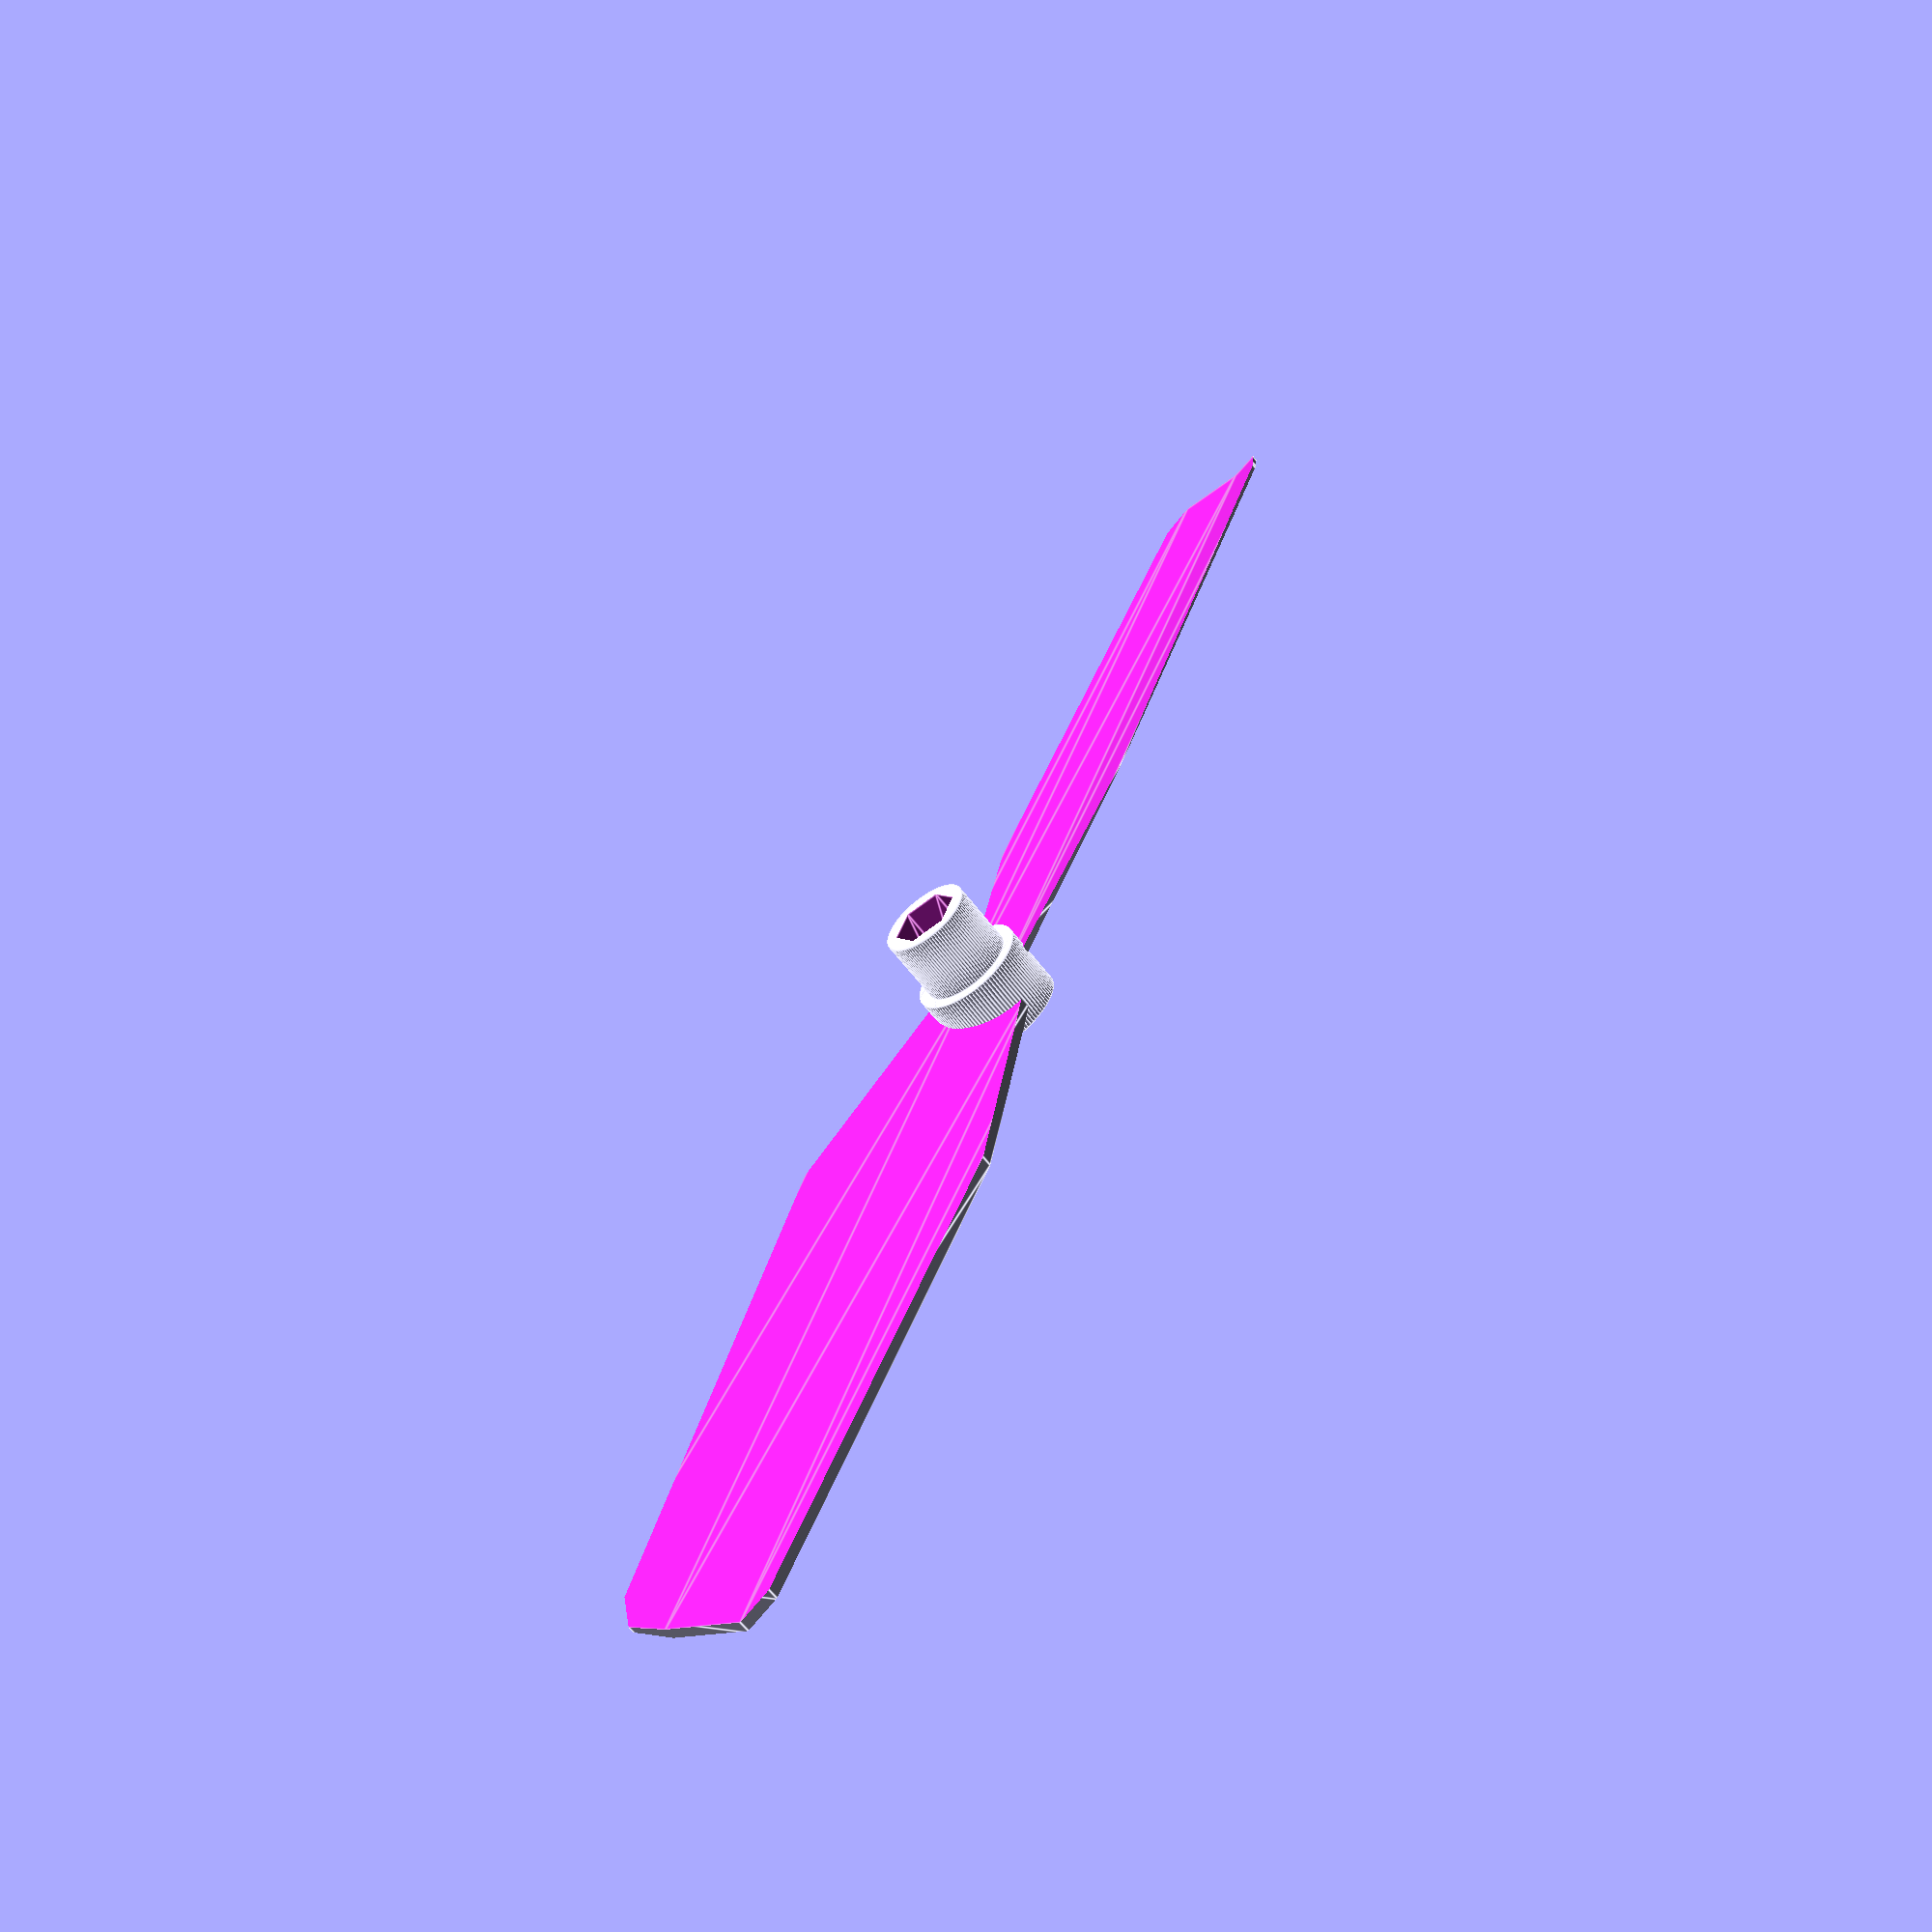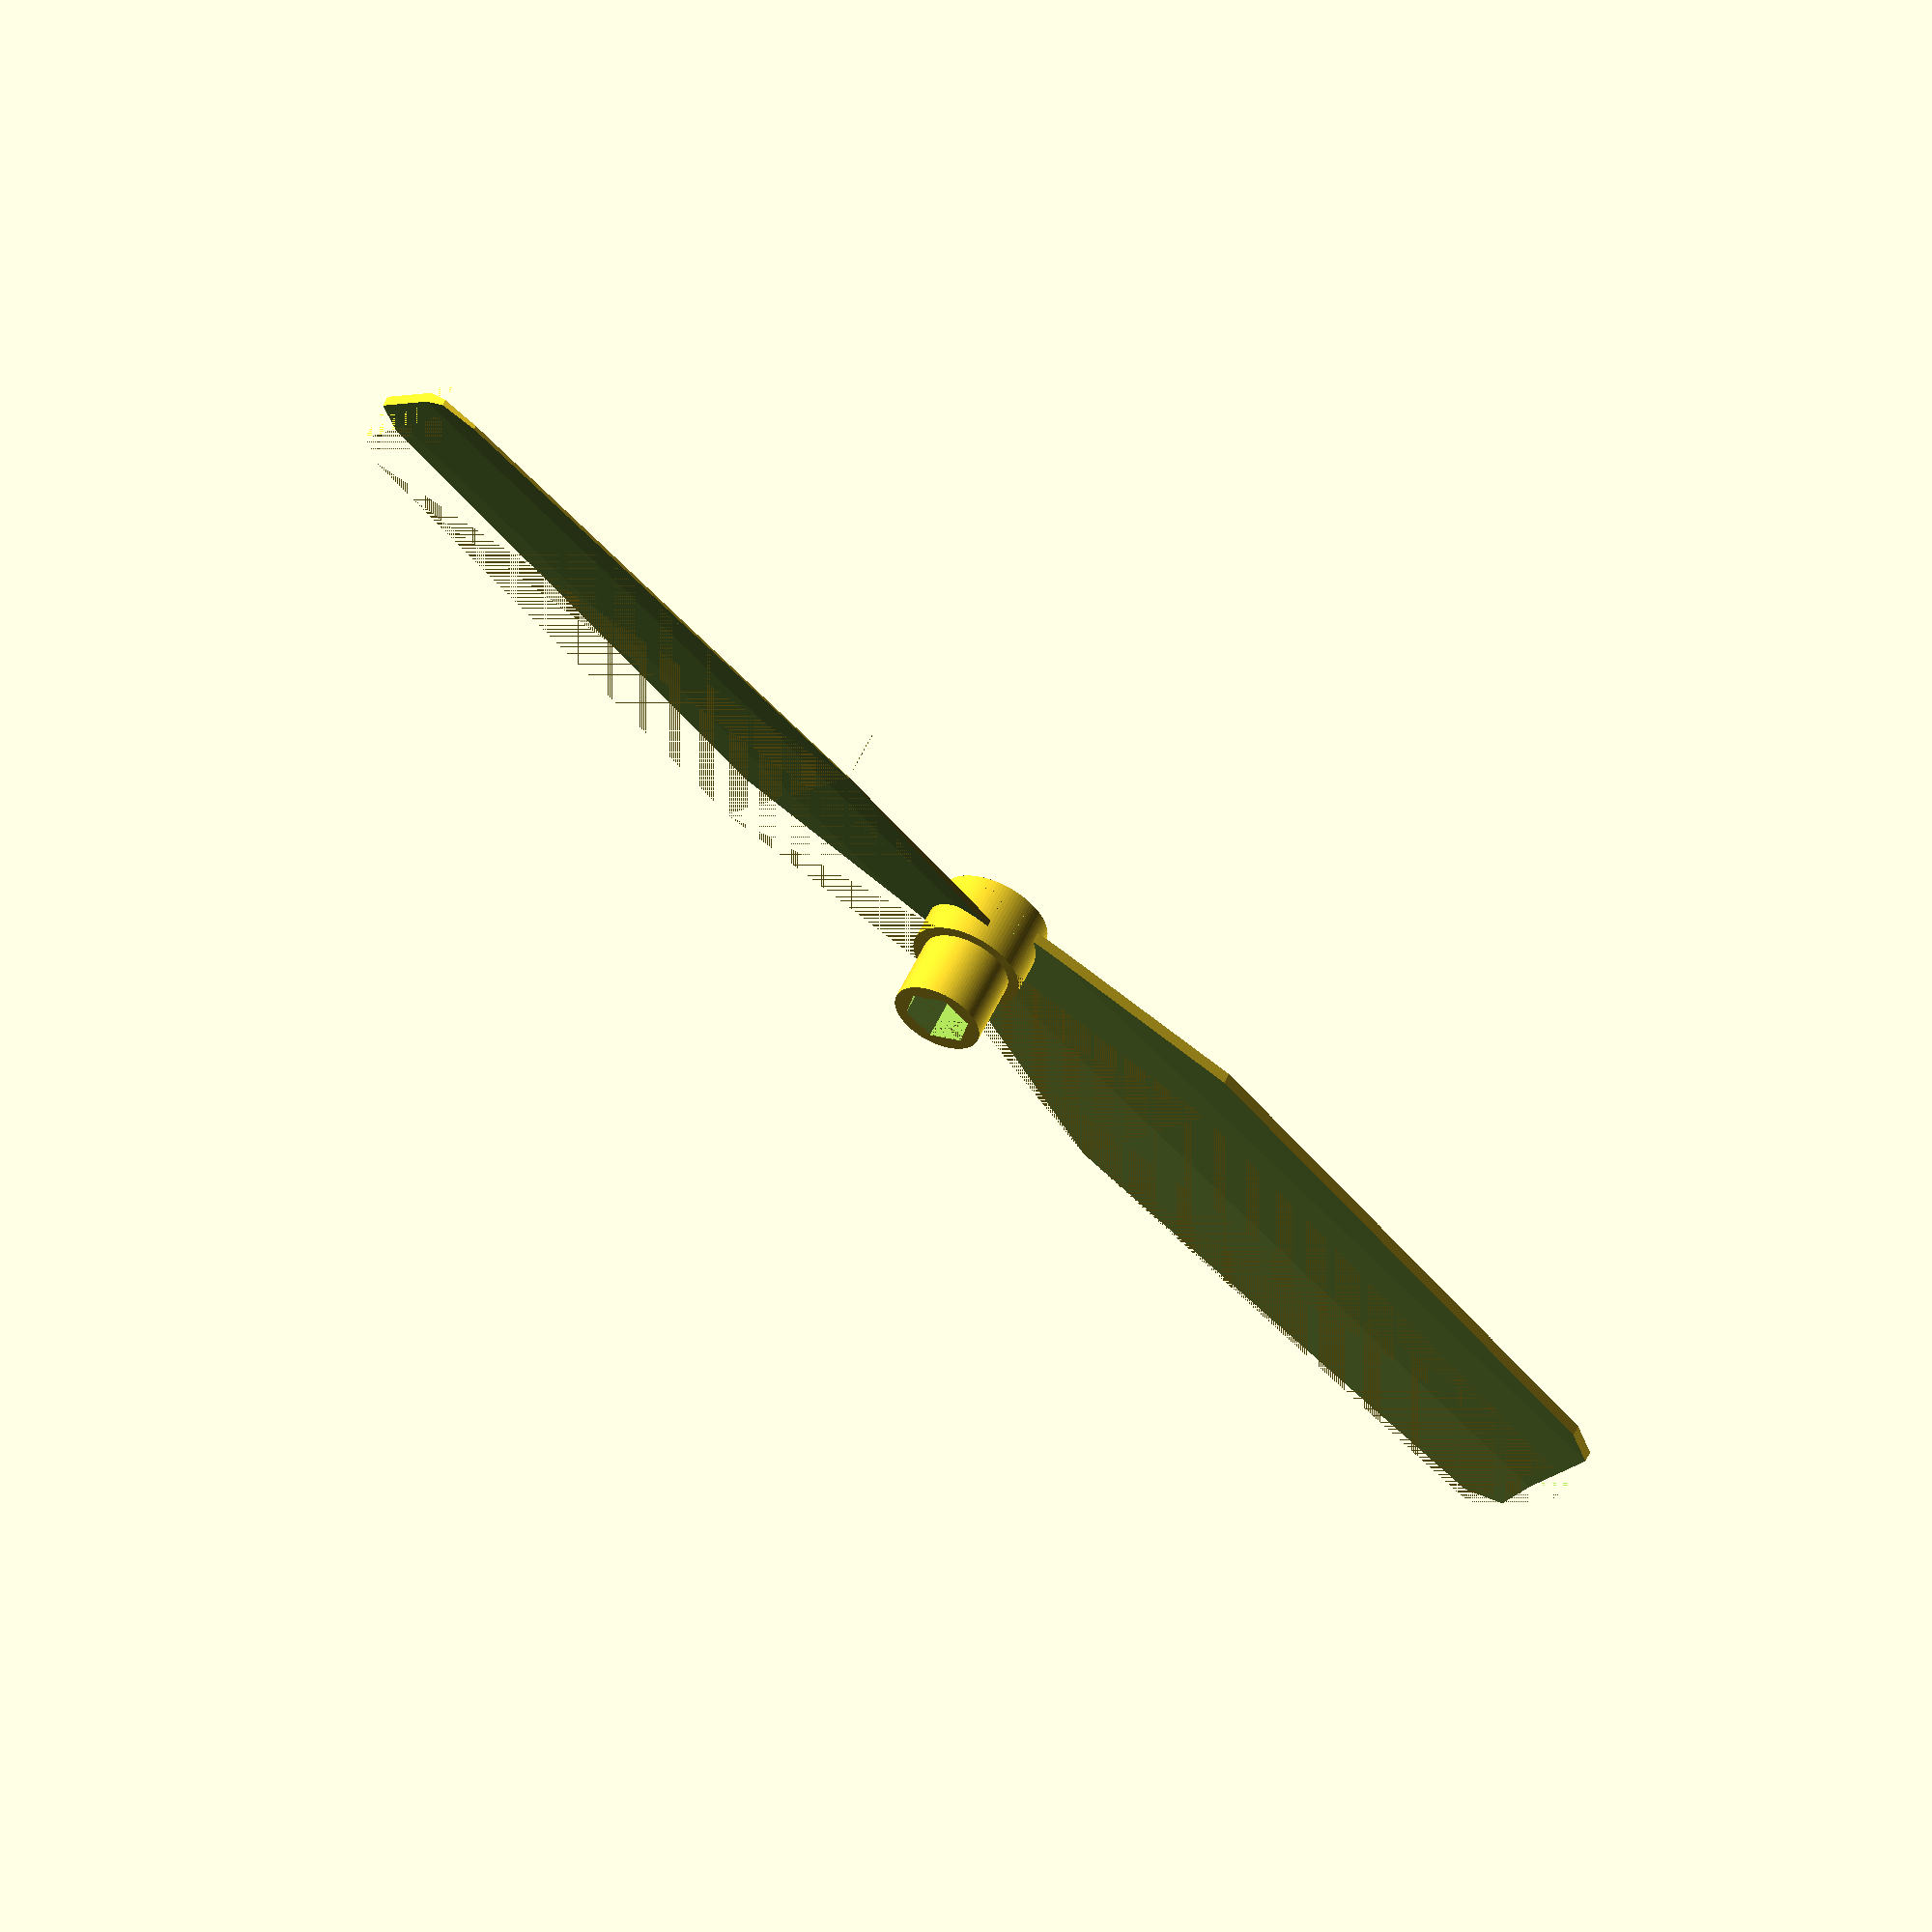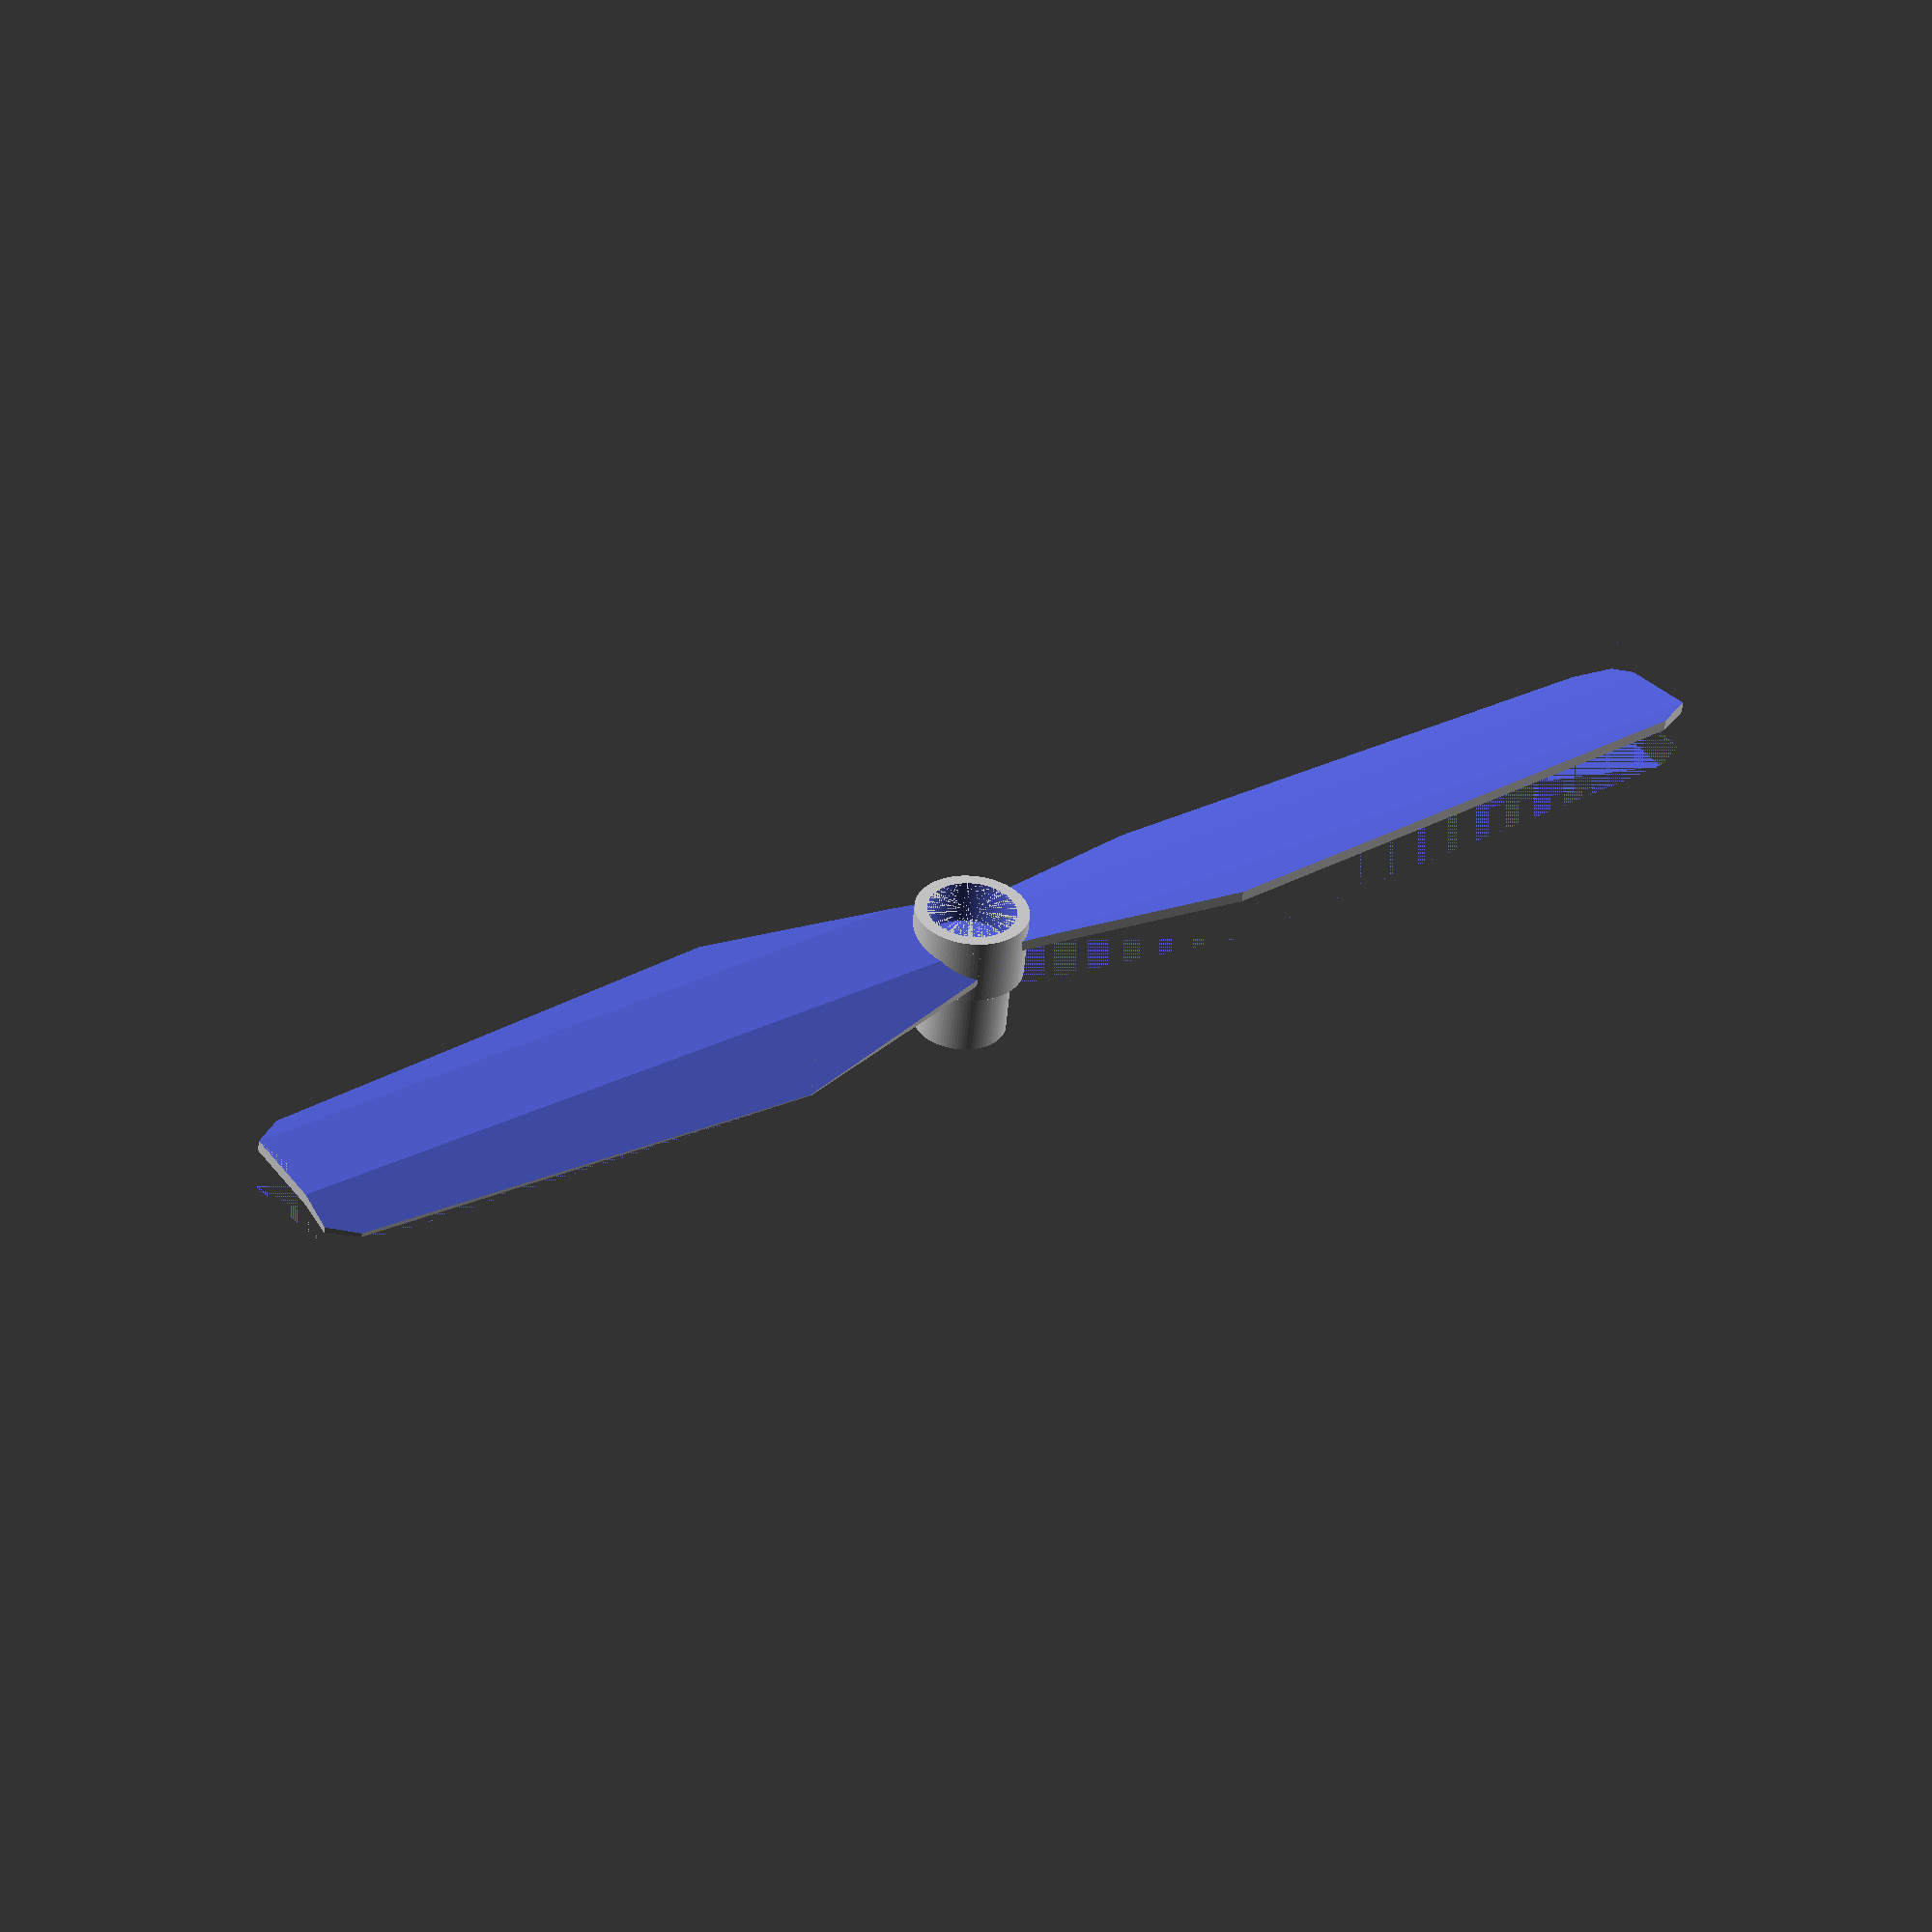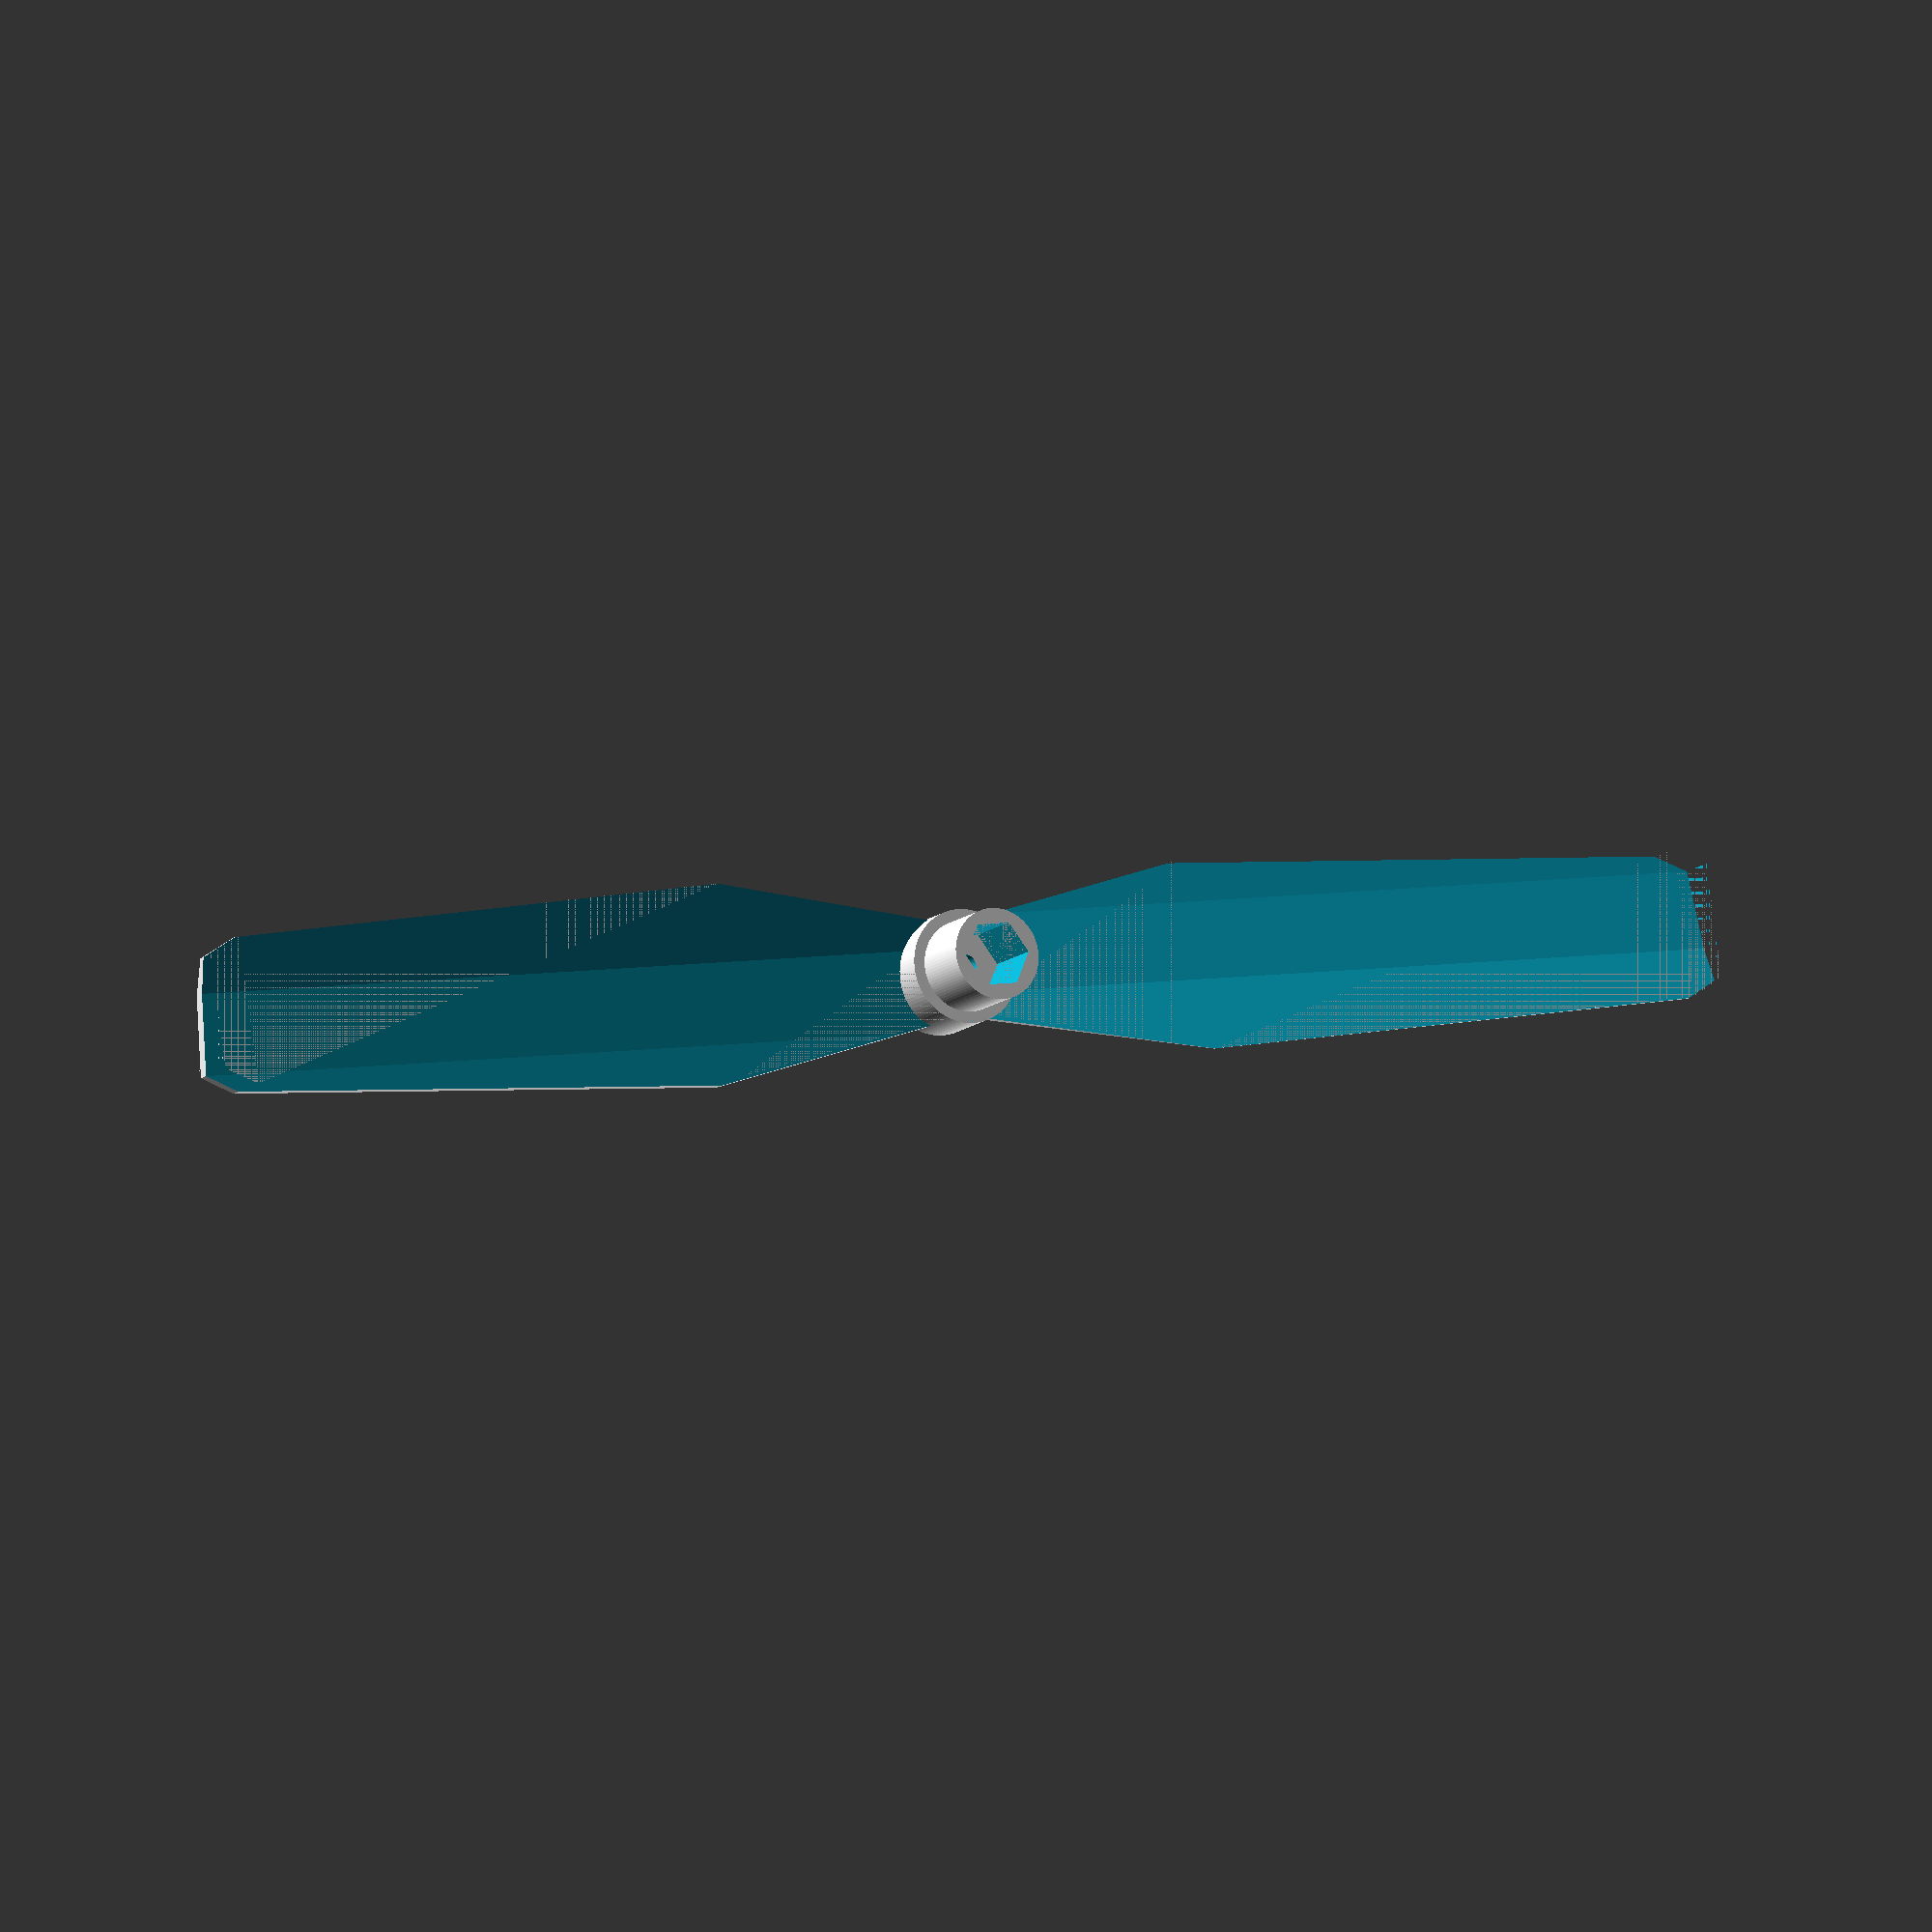
<openscad>



function ngon(count, radius, i = 0, result = []) = i < count
    ? ngon(count, radius, i + 1, concat(result, [[ radius*sin(360/count*i), radius*cos(360/count*i) ]]))
    : result;
    
    
module blade(){
difference(){
linear_extrude(5,convexity=10)
polygon([[0,-4],[23,-8.5],[70,-6.5],[73,-5],[73,5],[70,6.5],[23,8.5],[0,4],[0,-4]]);

rotate([90,0,90])
linear_extrude(73.002,convexity=10)
polygon([[-8.501,4],[-5,3.75],[2,2.5],[8.501,-0.001],[-8.501,-0.001],[-8.501,4]]);

rotate([90,0,90])
linear_extrude(73.002,convexity=10)
polygon([[-8.501,5],[-5,4.75],[2,3.5],[8.501,0.1-0.001],[8.501,6],[-8.501,6]]);
    }
    
}

module propeller(){
        
    translate([0,0,6]){
        difference(){
            union(){
                translate([0,0,-6])
                difference(){
                    cylinder(6.001,4,4,$fn=100);
                    
                    translate([0,0,-0.001])
                    linear_extrude(7.501,convexity=10)
                    rotate([0,0,30])
                    polygon(ngon(6,6.1/2));
                }
                cylinder(6,5,5,$fn=100);
                blade();
                rotate([0,0,180])
                blade();
            }
            translate([0,0,2])
            cylinder(4.002,3.9,3.9,$fn=100);
            
            translate([0,0,-6])
            cylinder(12,1,1,$fn=100);
        }
    }
}

translate([0,0,12])
rotate([180,0,-45])
propeller();
</openscad>
<views>
elev=239.8 azim=248.1 roll=143.5 proj=p view=edges
elev=304.5 azim=177.7 roll=24.6 proj=o view=solid
elev=53.7 azim=351.5 roll=174.9 proj=o view=wireframe
elev=191.6 azim=306.6 roll=206.7 proj=o view=solid
</views>
